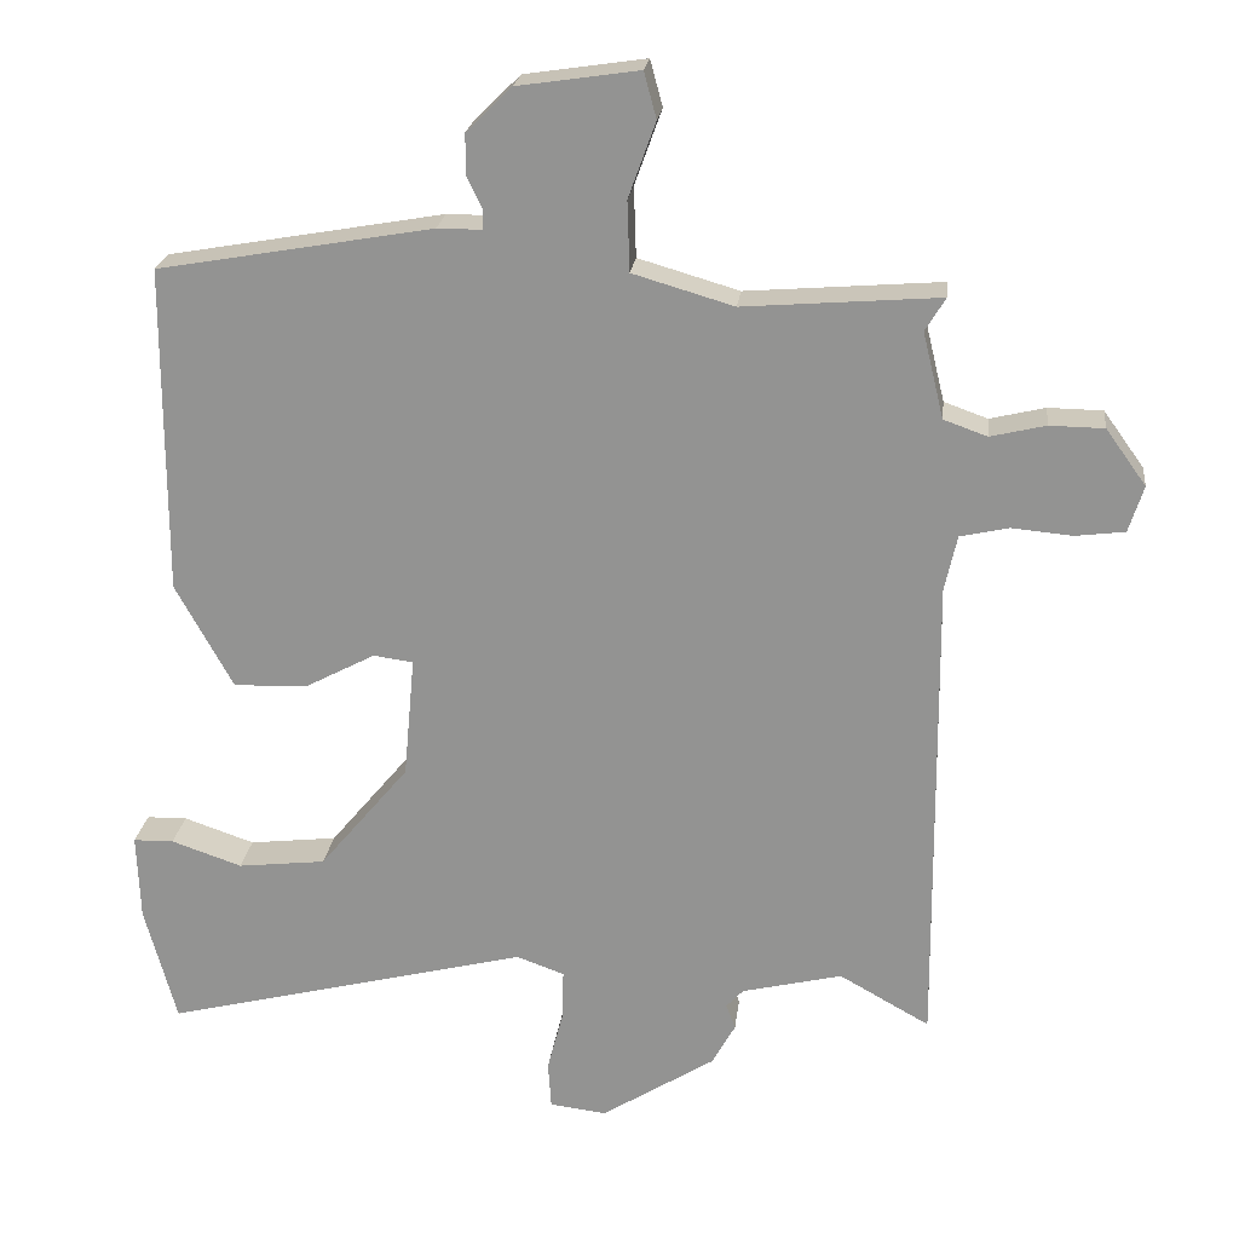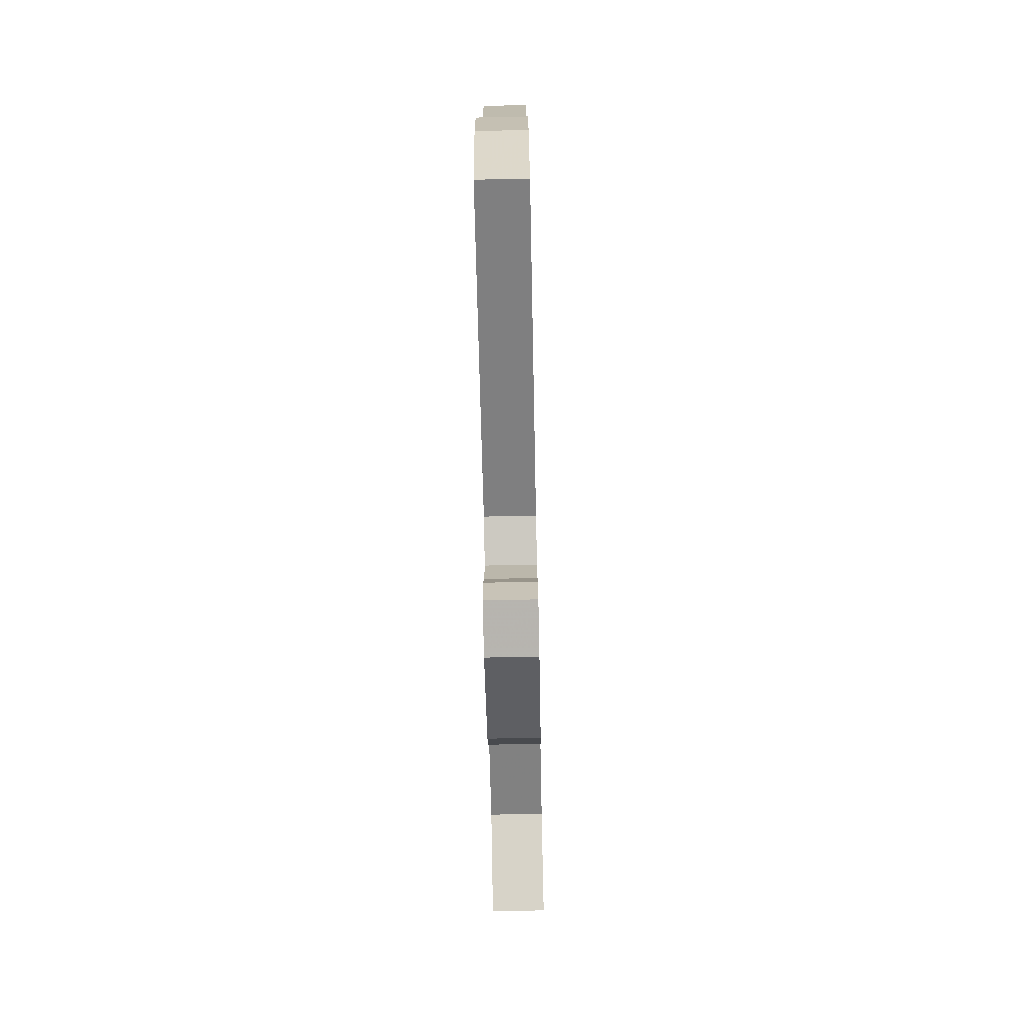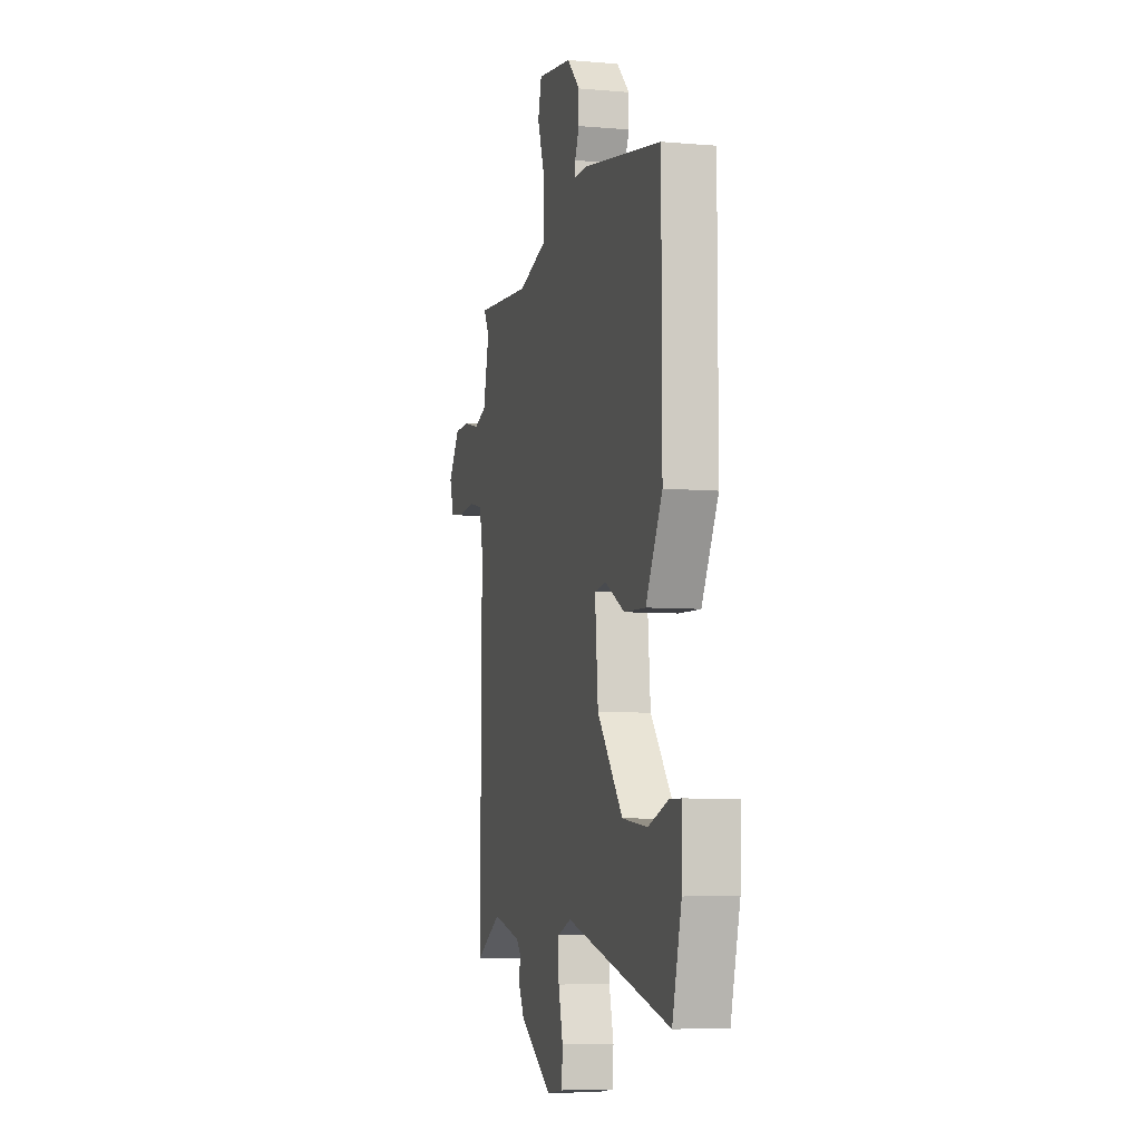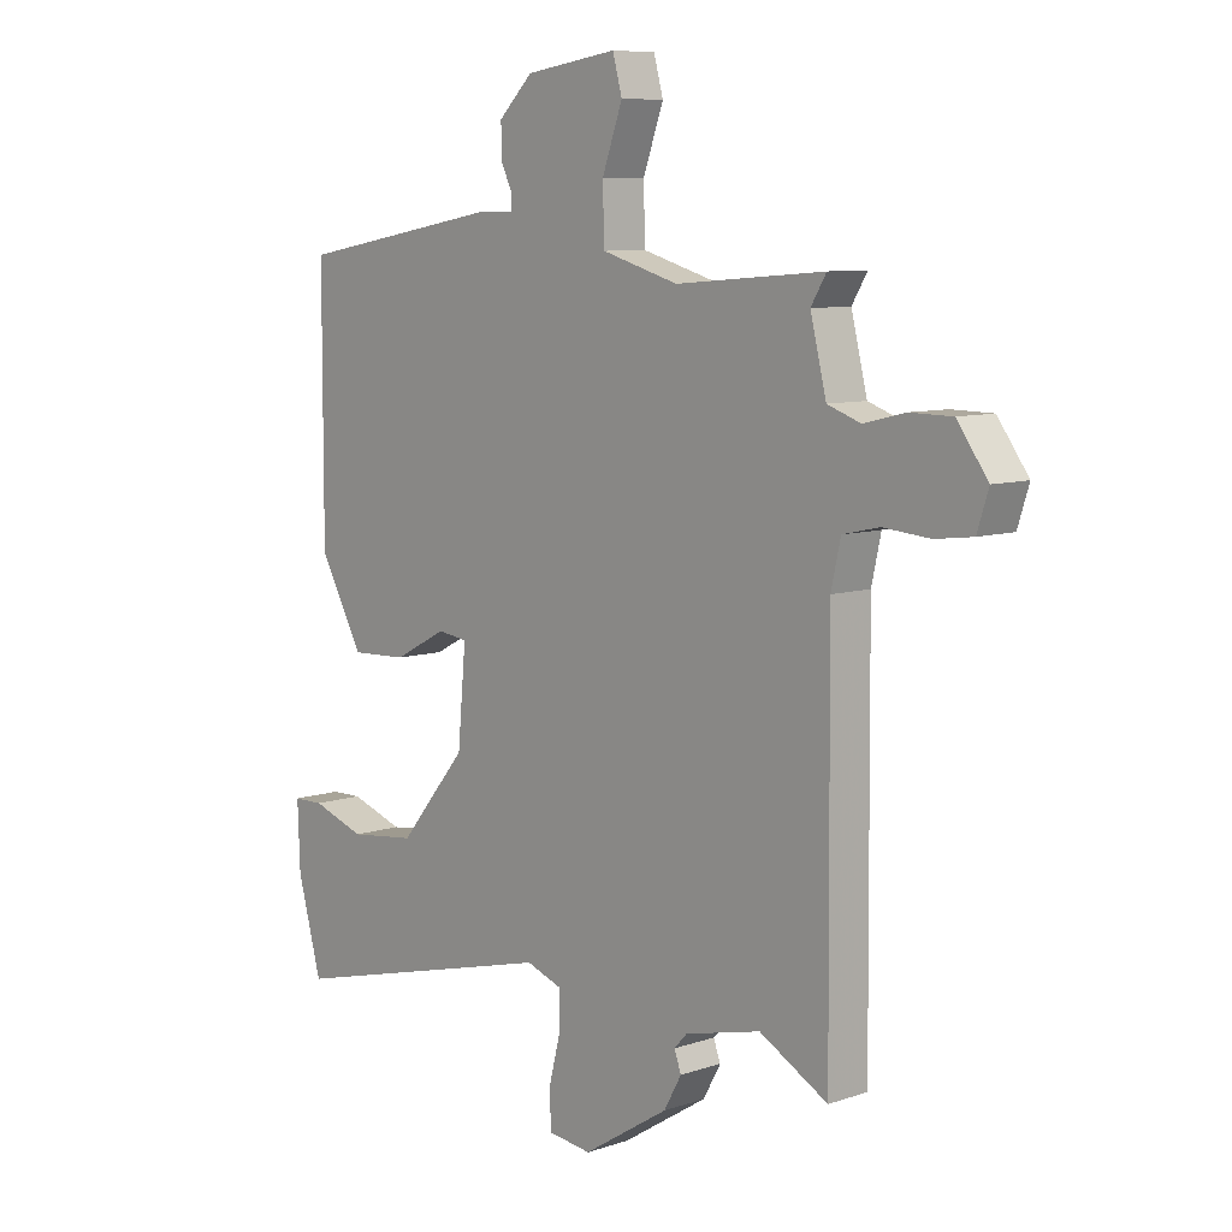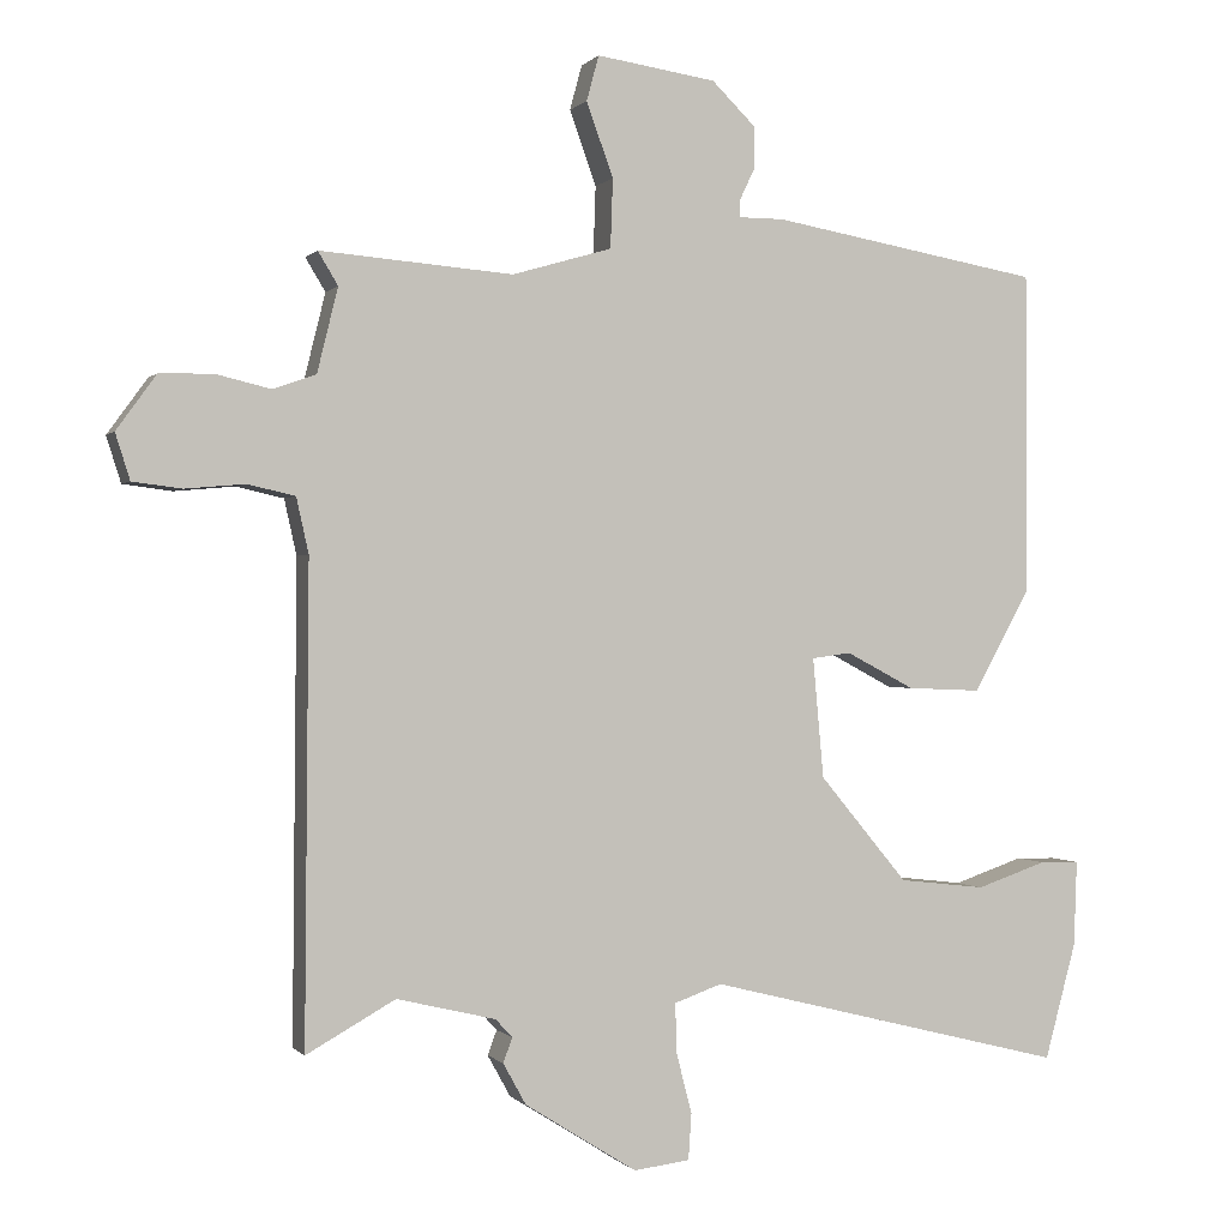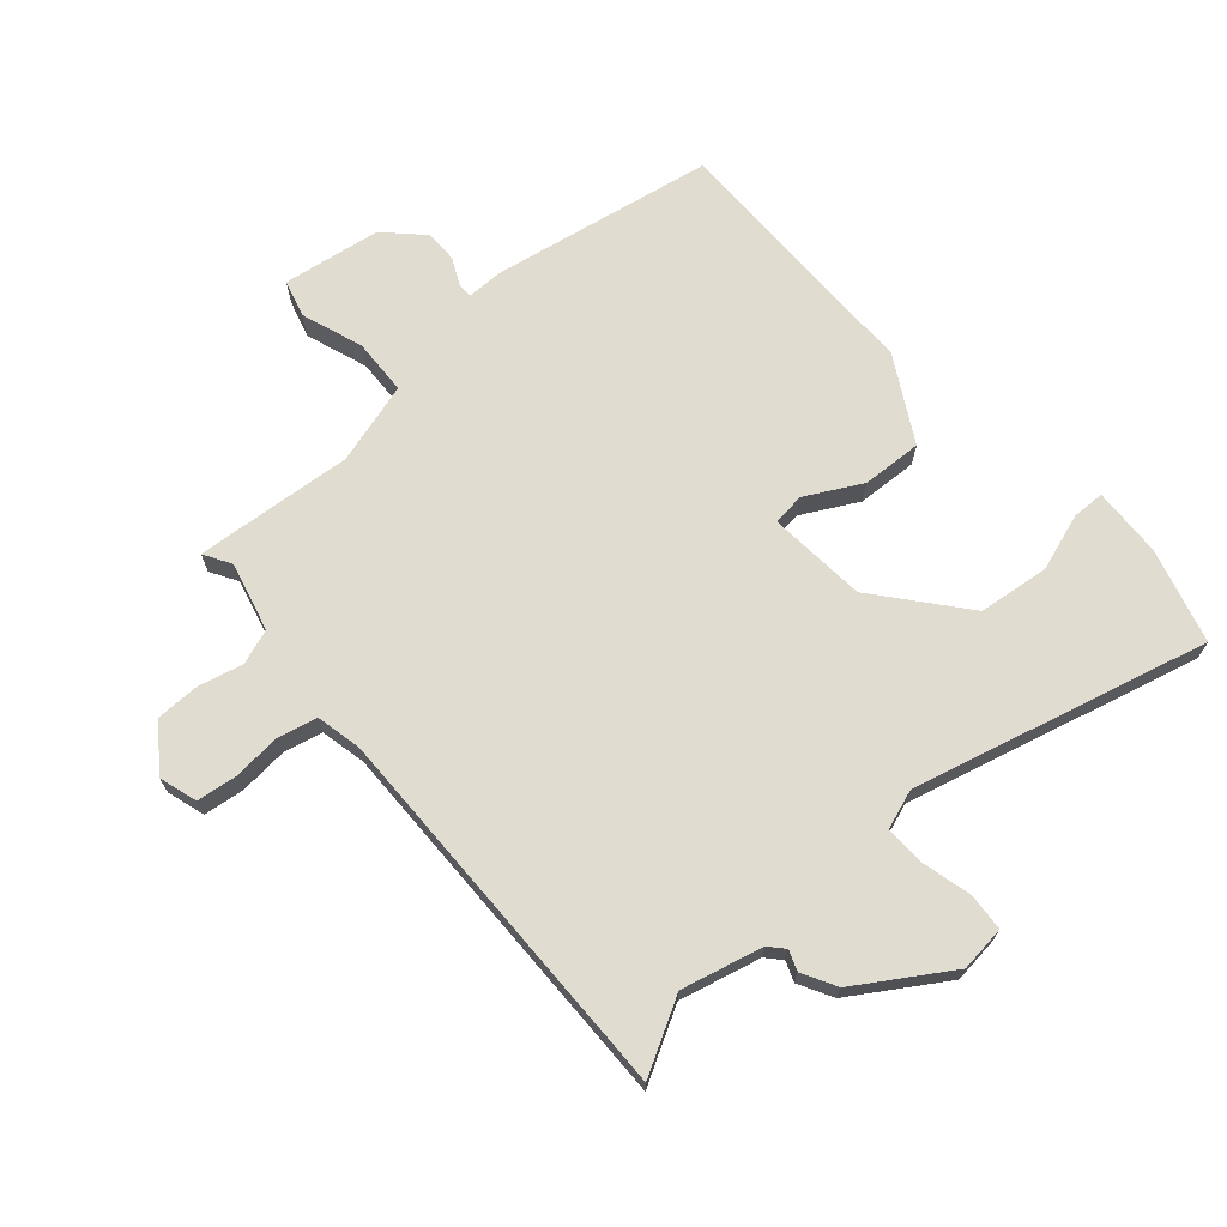
<metadata>
{"format":"obj","ext":"obj","renderer":"f3d","projection":"perspective","resolution":1024,"background":"white","views":[{"elev":22.2,"azim":6.7,"up":"+Z"},{"elev":-73.8,"azim":-88.8,"up":"+Z"},{"elev":-6.6,"azim":-104.4,"up":"+Z"},{"elev":8.3,"azim":47.4,"up":"+Z"},{"elev":-0.1,"azim":161.3,"up":"+Z"},{"elev":69.7,"azim":139.1,"up":"+Y"}]}
</metadata>
<code>
v 0.503 0.07 0.478
v 0.477 0.07 0.435
v 0.504 0.07 0.325
v 0.56 0.07 0.305
v 0.631 0.07 0.322
v 0.701 0.07 0.321
v 0.753 0.07 0.249
v 0.734 0.07 0.189
v 0.67 0.07 0.181
v 0.592 0.07 0.188
v 0.53 0.07 0.174
v 0.514 0.07 0.102
v 0.519 0.07 -0.516
v 0.403 0.07 -0.451
v 0.274 0.07 -0.482
v 0.252 0.07 -0.506
v 0.264 0.07 -0.538
v 0.234 0.07 -0.592
v 0.088 0.07 -0.684
v 0.015 0.07 -0.675
v 0.011 0.07 -0.615
v 0.031 0.07 -0.537
v 0.033 0.07 -0.472
v -0.029 0.07 -0.45
v -0.499 0.07 -0.568
v -0.54 0.07 -0.417
v -0.544 0.07 -0.306
v -0.492 0.07 -0.305
v -0.401 0.07 -0.336
v -0.288 0.07 -0.323
v -0.173 0.07 -0.185
v -0.159 0.07 -0.029
v -0.21 0.07 -0.022
v -0.299 0.07 -0.069
v -0.395 0.07 -0.073
v -0.469 0.07 0.061
v -0.468 0.07 0.482
v -0.115 0.07 0.544
v -0.057 0.07 0.544
v -0.057 0.07 0.568
v -0.077 0.07 0.61
v -0.077 0.07 0.662
v -0.019 0.07 0.719
v 0.137 0.07 0.742
v 0.153 0.07 0.683
v 0.118 0.07 0.586
v 0.121 0.07 0.496
v 0.251 0.07 0.458
v 0.503 0 0.478
v 0.477 0 0.435
v 0.504 0 0.325
v 0.56 0 0.305
v 0.631 0 0.322
v 0.701 0 0.321
v 0.753 0 0.249
v 0.734 0 0.189
v 0.67 0 0.181
v 0.592 0 0.188
v 0.53 0 0.174
v 0.514 0 0.102
v 0.519 0 -0.516
v 0.403 0 -0.451
v 0.274 0 -0.482
v 0.252 0 -0.506
v 0.264 0 -0.538
v 0.234 0 -0.592
v 0.088 0 -0.684
v 0.015 0 -0.675
v 0.011 0 -0.615
v 0.031 0 -0.537
v 0.033 0 -0.472
v -0.029 0 -0.45
v -0.499 0 -0.568
v -0.54 0 -0.417
v -0.544 0 -0.306
v -0.492 0 -0.305
v -0.401 0 -0.336
v -0.288 0 -0.323
v -0.173 0 -0.185
v -0.159 0 -0.029
v -0.21 0 -0.022
v -0.299 0 -0.069
v -0.395 0 -0.073
v -0.469 0 0.061
v -0.468 0 0.482
v -0.115 0 0.544
v -0.057 0 0.544
v -0.057 0 0.568
v -0.077 0 0.61
v -0.077 0 0.662
v -0.019 0 0.719
v 0.137 0 0.742
v 0.153 0 0.683
v 0.118 0 0.586
v 0.121 0 0.496
v 0.251 0 0.458
f 44 45 46
f 43 44 46
f 42 43 46
f 41 42 46
f 40 41 46
f 39 40 46 47
f 39 47 48
f 38 39 48
f 37 38 48
f 36 37 48
f 35 36 48
f 34 35 48
f 33 34 48
f 27 28 29
f 26 27 29
f 25 26 29
f 24 25 29 30
f 23 24 30 31
f 20 21 22
f 19 20 22
f 18 19 22
f 17 18 22
f 16 17 22
f 15 16 22 23
f 23 31 32
f 15 23 32
f 14 15 32
f 8 9 10
f 7 8 10
f 6 7 10
f 5 6 10
f 4 5 10
f 3 4 10 11
f 2 3 11 12
f 48 1 2
f 33 48 2
f 32 33 2
f 13 14 32
f 12 13 32
f 2 12 32
f 94 93 92
f 94 92 91
f 94 91 90
f 94 90 89
f 94 89 88
f 95 94 88 87
f 96 95 87
f 96 87 86
f 96 86 85
f 96 85 84
f 96 84 83
f 96 83 82
f 96 82 81
f 77 76 75
f 77 75 74
f 77 74 73
f 78 77 73 72
f 79 78 72 71
f 70 69 68
f 70 68 67
f 70 67 66
f 70 66 65
f 70 65 64
f 71 70 64 63
f 80 79 71
f 80 71 63
f 80 63 62
f 58 57 56
f 58 56 55
f 58 55 54
f 58 54 53
f 58 53 52
f 59 58 52 51
f 60 59 51 50
f 50 49 96
f 50 96 81
f 50 81 80
f 80 62 61
f 80 61 60
f 80 60 50
f 1 49 50 2
f 2 50 51 3
f 3 51 52 4
f 4 52 53 5
f 5 53 54 6
f 6 54 55 7
f 7 55 56 8
f 8 56 57 9
f 9 57 58 10
f 10 58 59 11
f 11 59 60 12
f 12 60 61 13
f 13 61 62 14
f 14 62 63 15
f 15 63 64 16
f 16 64 65 17
f 17 65 66 18
f 18 66 67 19
f 19 67 68 20
f 20 68 69 21
f 21 69 70 22
f 22 70 71 23
f 23 71 72 24
f 24 72 73 25
f 25 73 74 26
f 26 74 75 27
f 27 75 76 28
f 28 76 77 29
f 29 77 78 30
f 30 78 79 31
f 31 79 80 32
f 32 80 81 33
f 33 81 82 34
f 34 82 83 35
f 35 83 84 36
f 36 84 85 37
f 37 85 86 38
f 38 86 87 39
f 39 87 88 40
f 40 88 89 41
f 41 89 90 42
f 42 90 91 43
f 43 91 92 44
f 44 92 93 45
f 45 93 94 46
f 46 94 95 47
f 47 95 96 48
f 48 96 49 1

</code>
